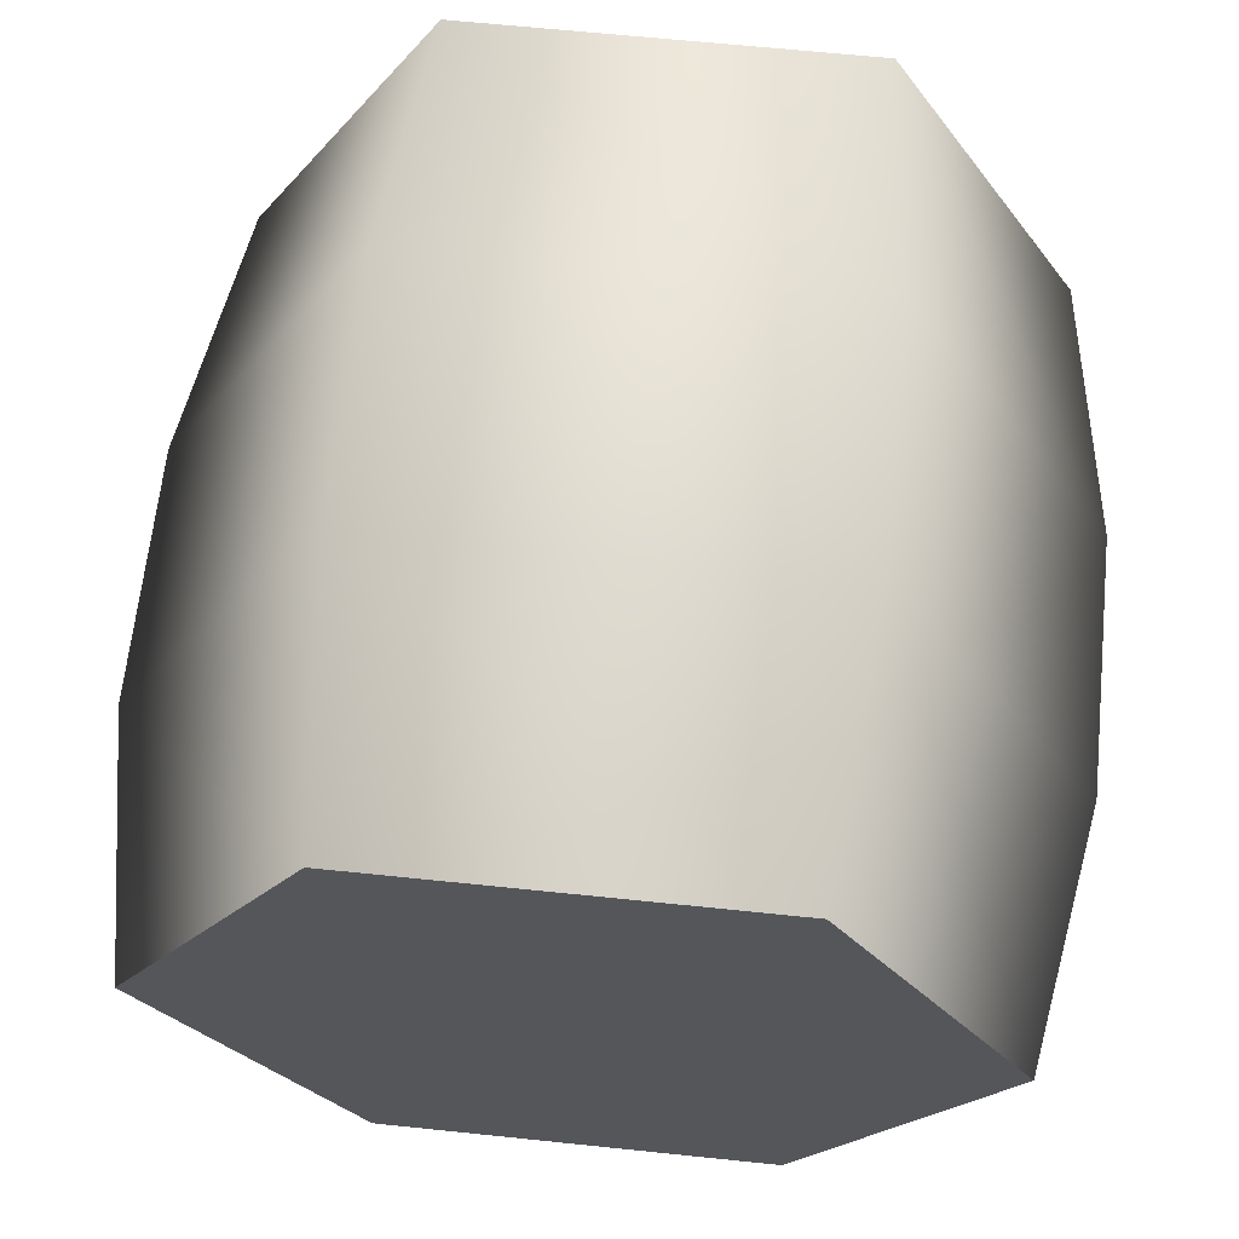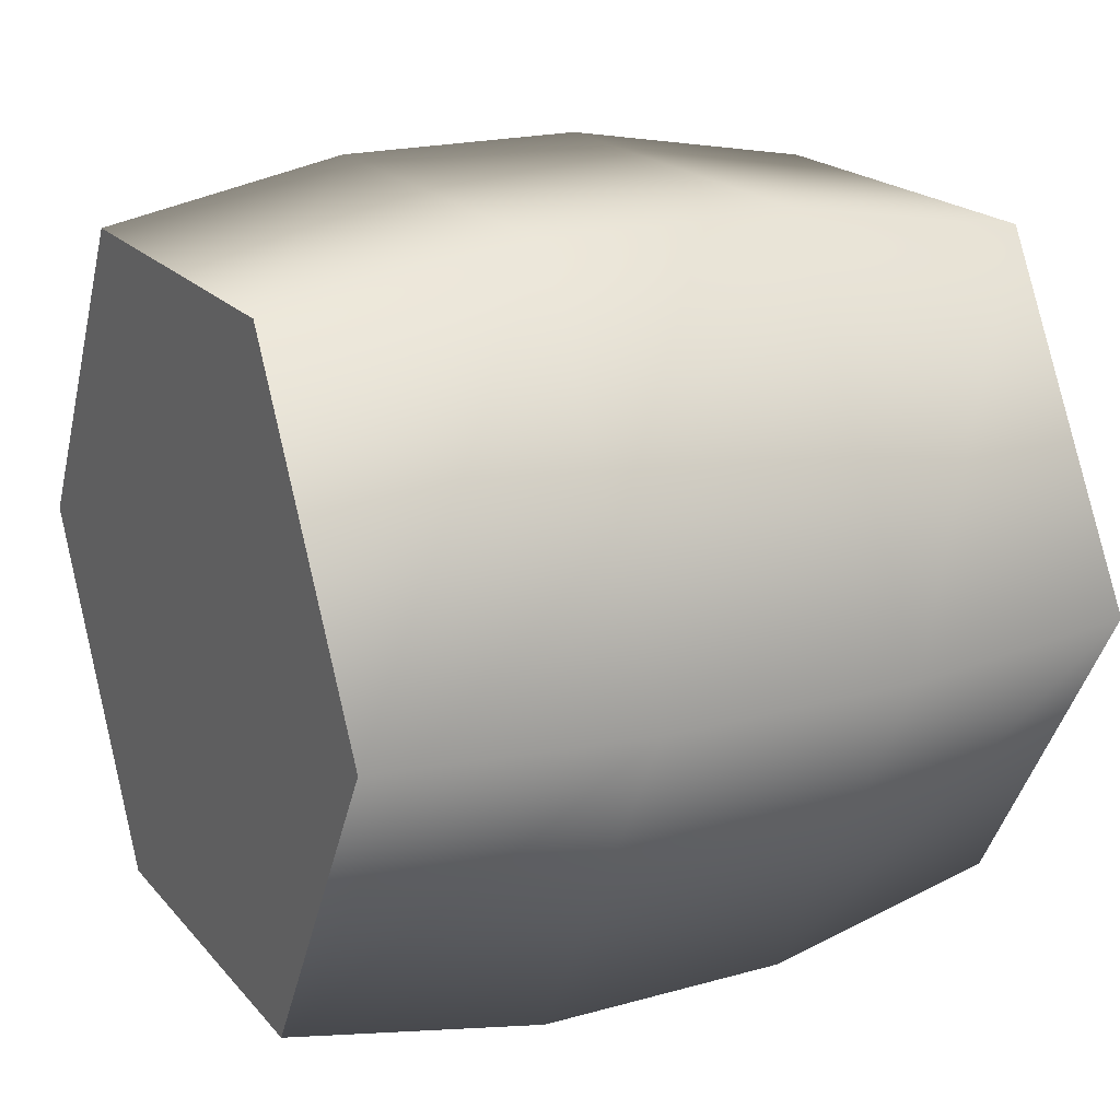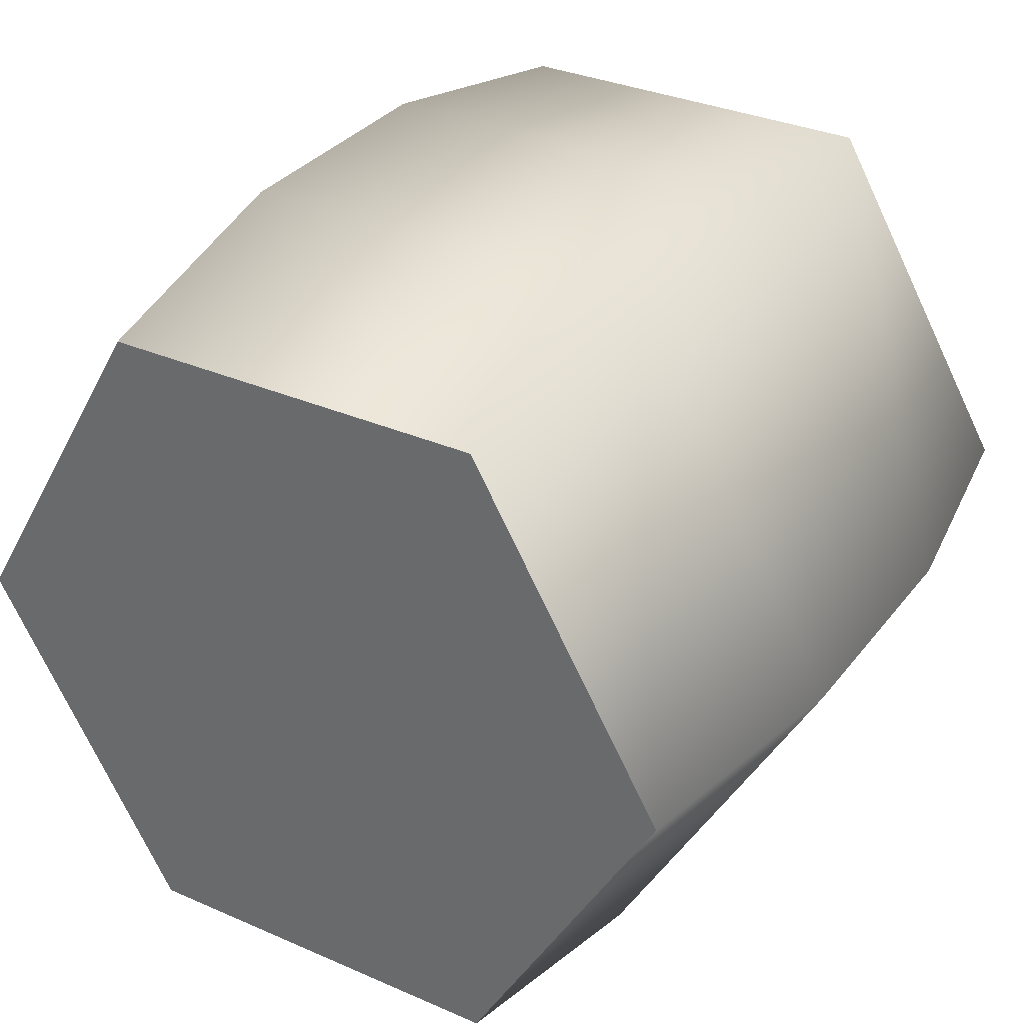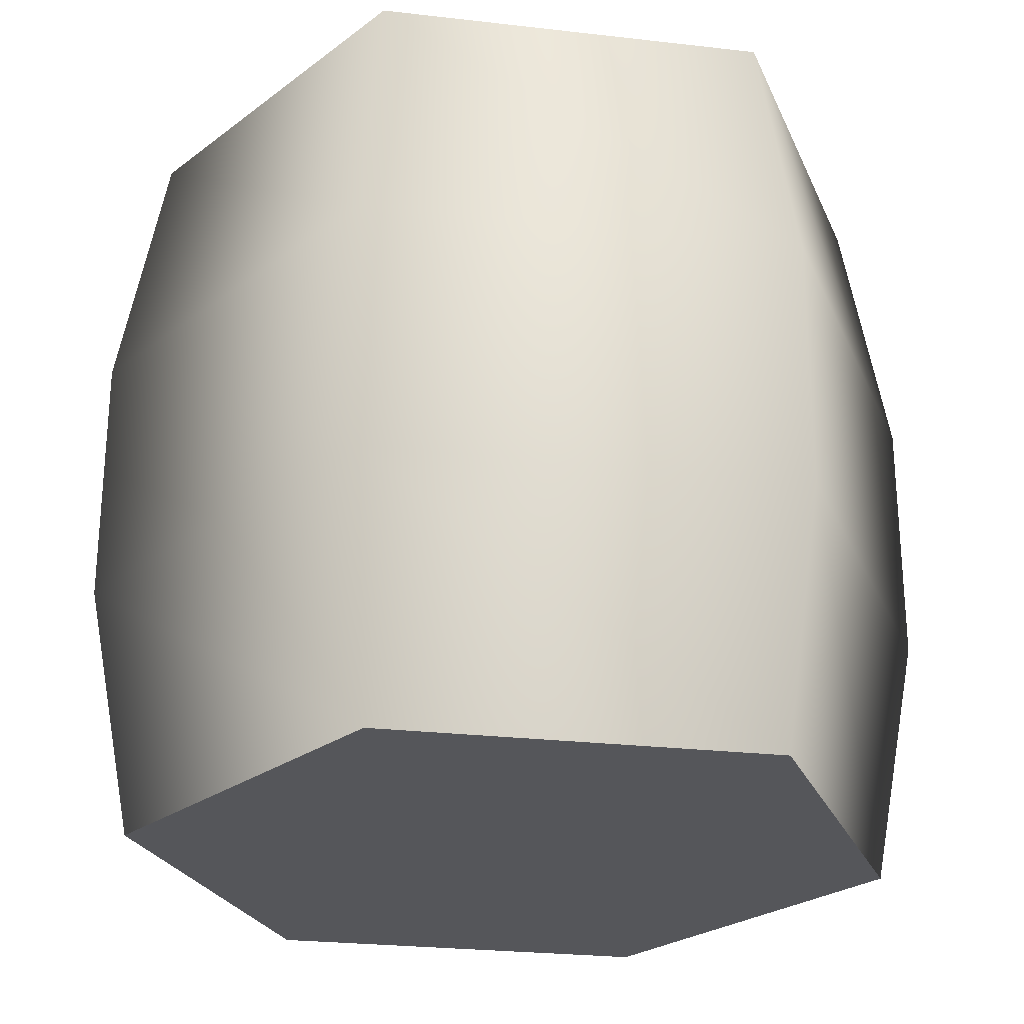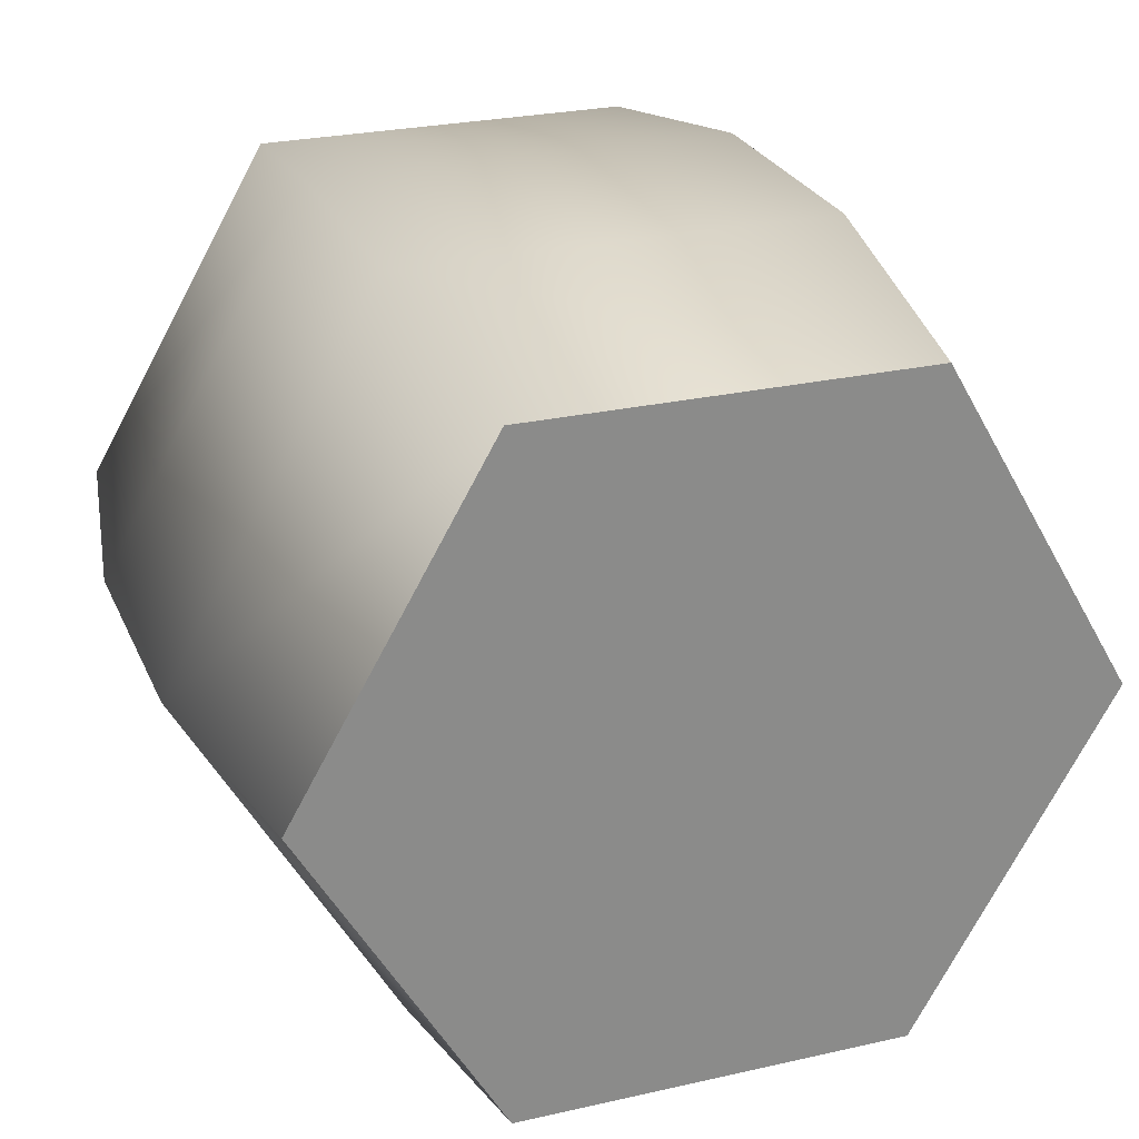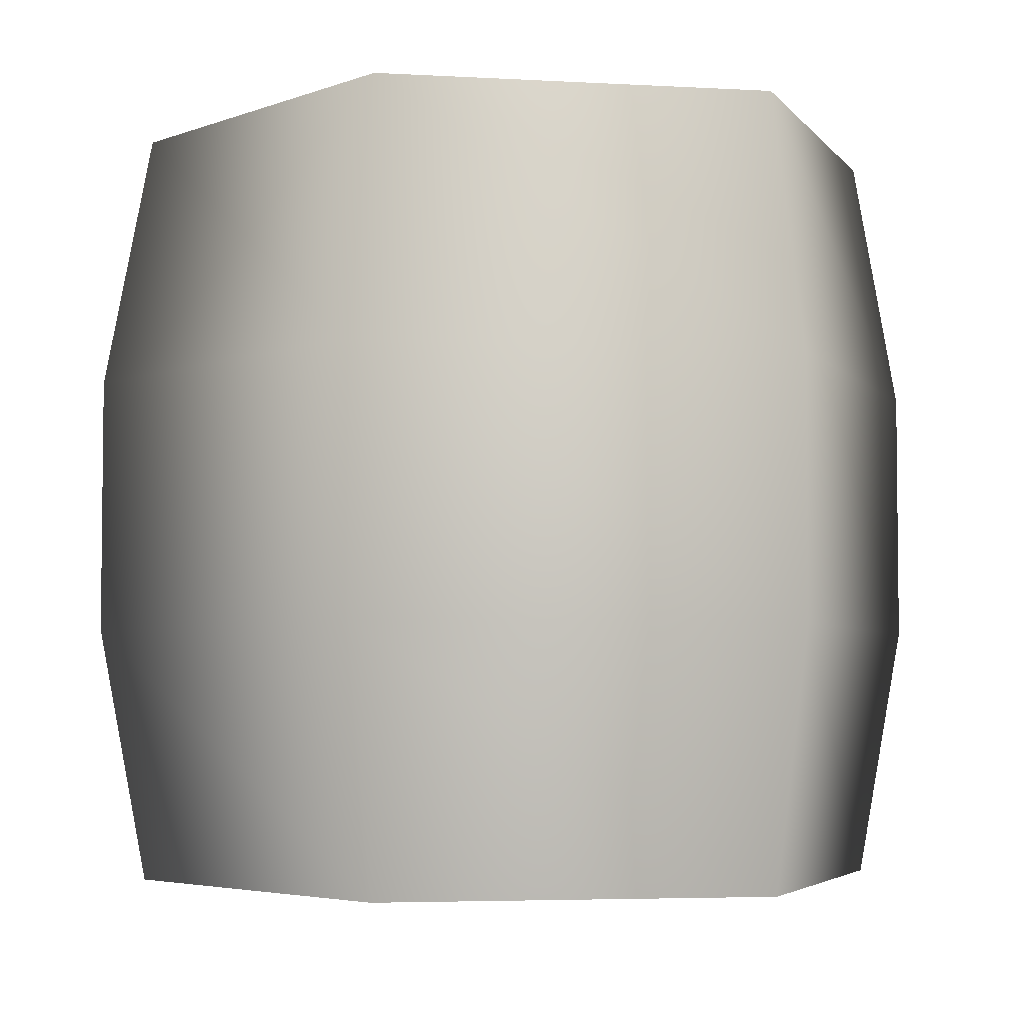
<metadata>
{"format":"obj","ext":"obj","renderer":"f3d","projection":"perspective","resolution":1024,"background":"white","views":[{"elev":64.3,"azim":6.0,"up":"+Z"},{"elev":19.5,"azim":-117.7,"up":"+Z"},{"elev":32.6,"azim":-148.7,"up":"+Z"},{"elev":-25.9,"azim":-70.4,"up":"+Y"},{"elev":26.1,"azim":-19.8,"up":"+Z"},{"elev":-4.3,"azim":-130.4,"up":"+Y"}]}
</metadata>
<code>
v  0.4 0 -0
v  0.2 0 0.3464
v  -0.2 0 0.3464
v  -0.4 0 -0
v  -0.2 0 -0.3464
v  0.2 0 -0.3464
v  0.4444 0.2667 -0
v  0.2222 0.2667 0.3909
v  -0.2222 0.2667 0.3909
v  -0.4444 0.2667 -0
v  -0.2222 0.2667 -0.3909
v  0.2222 0.2667 -0.3909
v  0.4444 0.5333 -0
v  0.2222 0.5333 0.3909
v  -0.2222 0.5333 0.3909
v  -0.4444 0.5333 -0
v  -0.2222 0.5333 -0.3909
v  0.2222 0.5333 -0.3909
v  0.4 0.8 -0
v  0.2 0.8 0.3464
v  -0.2 0.8 0.3464
v  -0.4 0.8 -0
v  -0.2 0.8 -0.3464
v  0.2 0.8 -0.3464
g StaticMaterial
f 1 2 3
f 3 4 5
f 1 3 5
f 6 1 5
f 1 7 8
f 8 2 1
f 2 8 9
f 9 3 2
f 3 9 10
f 10 4 3
f 4 10 11
f 11 5 4
f 5 11 12
f 12 6 5
f 6 12 7
f 7 1 6
f 7 13 14
f 14 8 7
f 8 14 15
f 15 9 8
f 9 15 16
f 16 10 9
f 10 16 17
f 17 11 10
f 11 17 18
f 18 12 11
f 12 18 13
f 13 7 12
f 13 19 20
f 20 14 13
f 14 20 21
f 21 15 14
f 15 21 22
f 22 16 15
f 16 22 23
f 23 17 16
f 17 23 24
f 24 18 17
f 18 24 19
f 19 13 18
f 23 22 21
f 21 20 19
f 23 21 19
f 24 23 19

</code>
